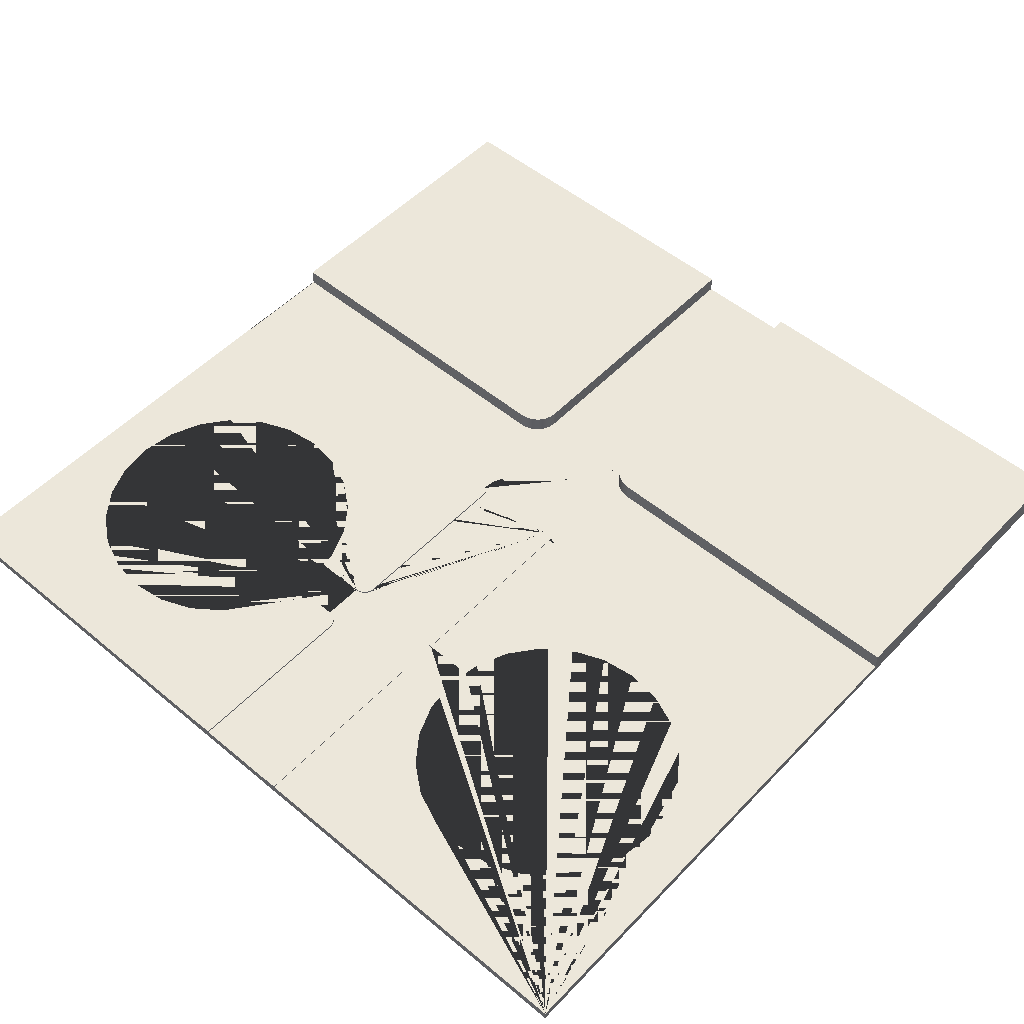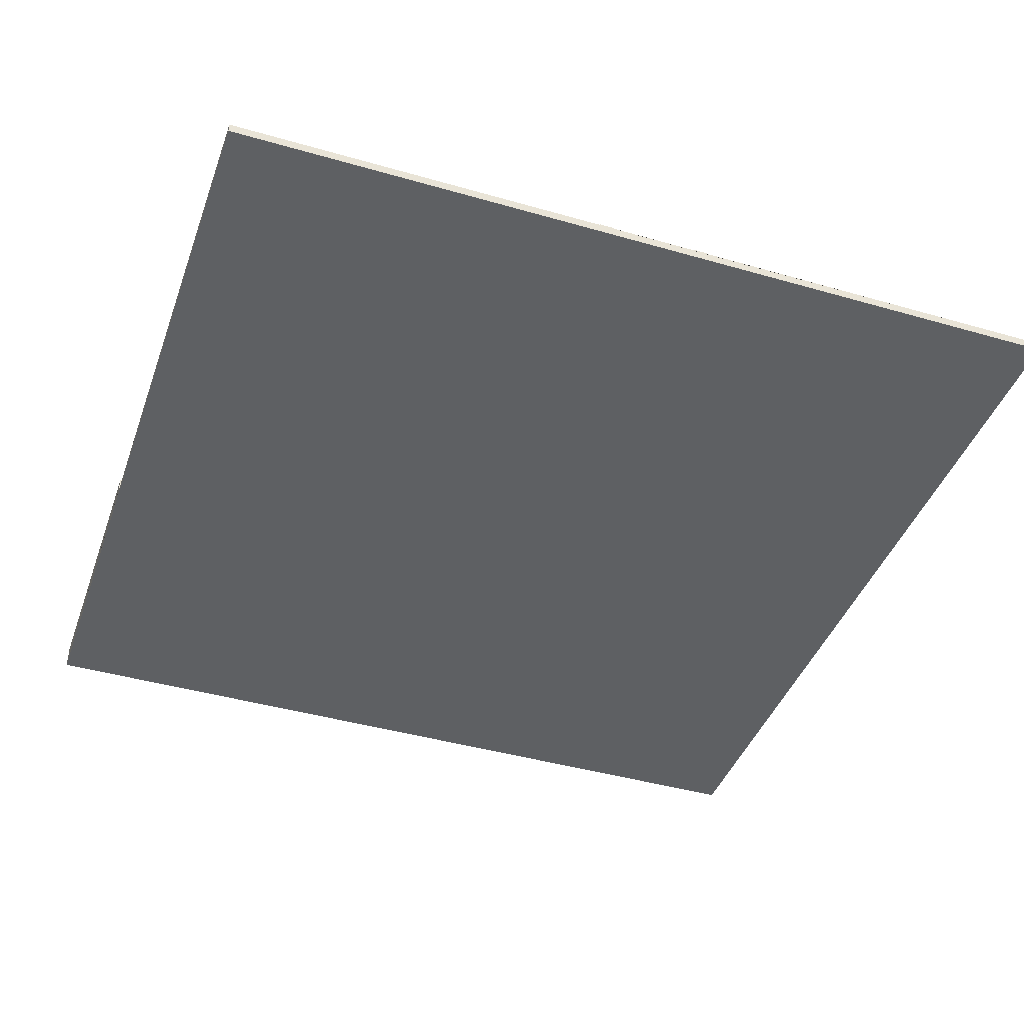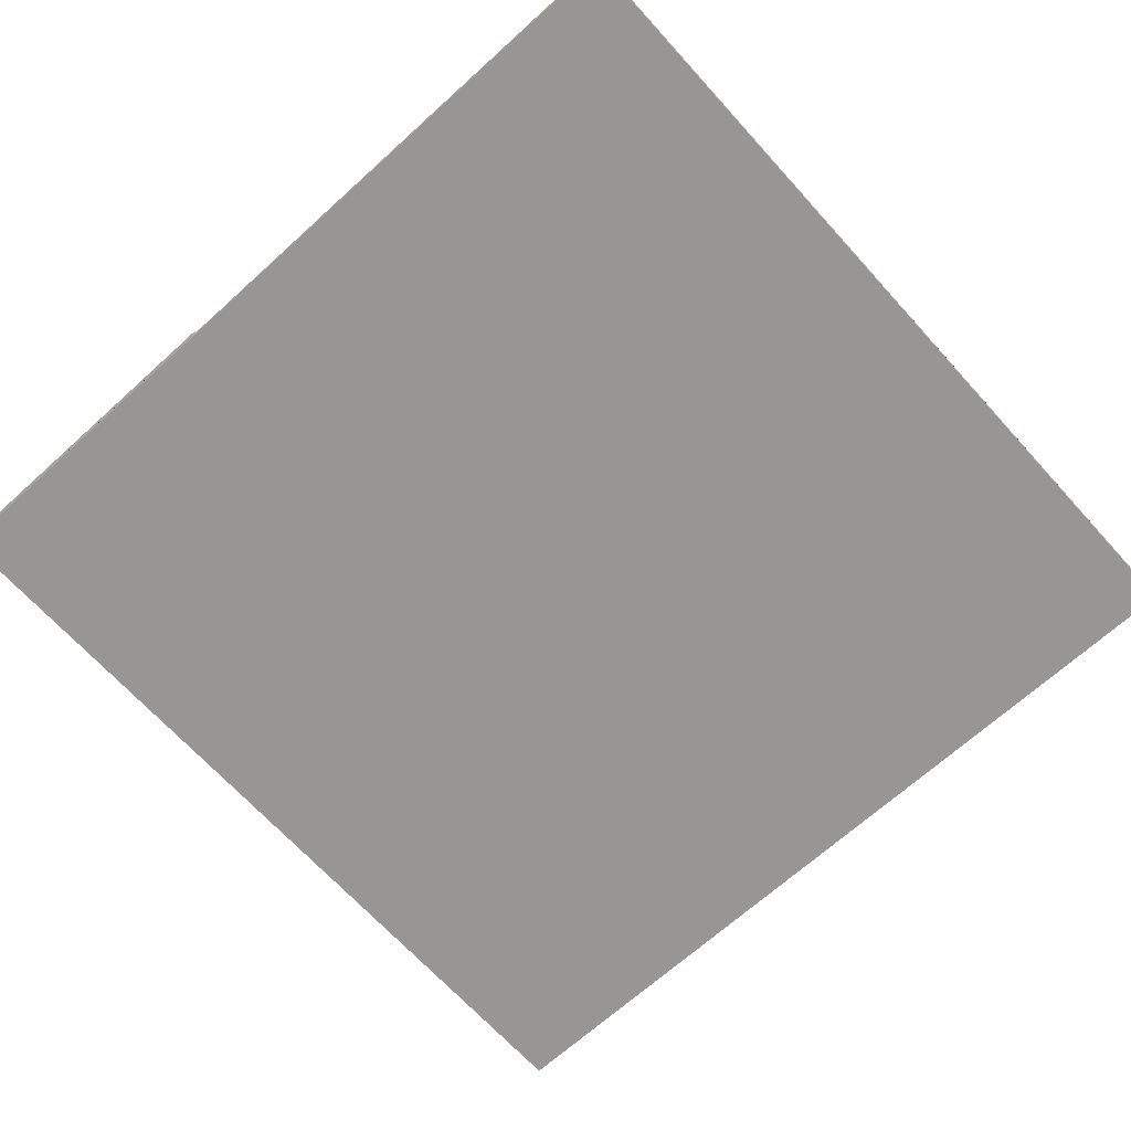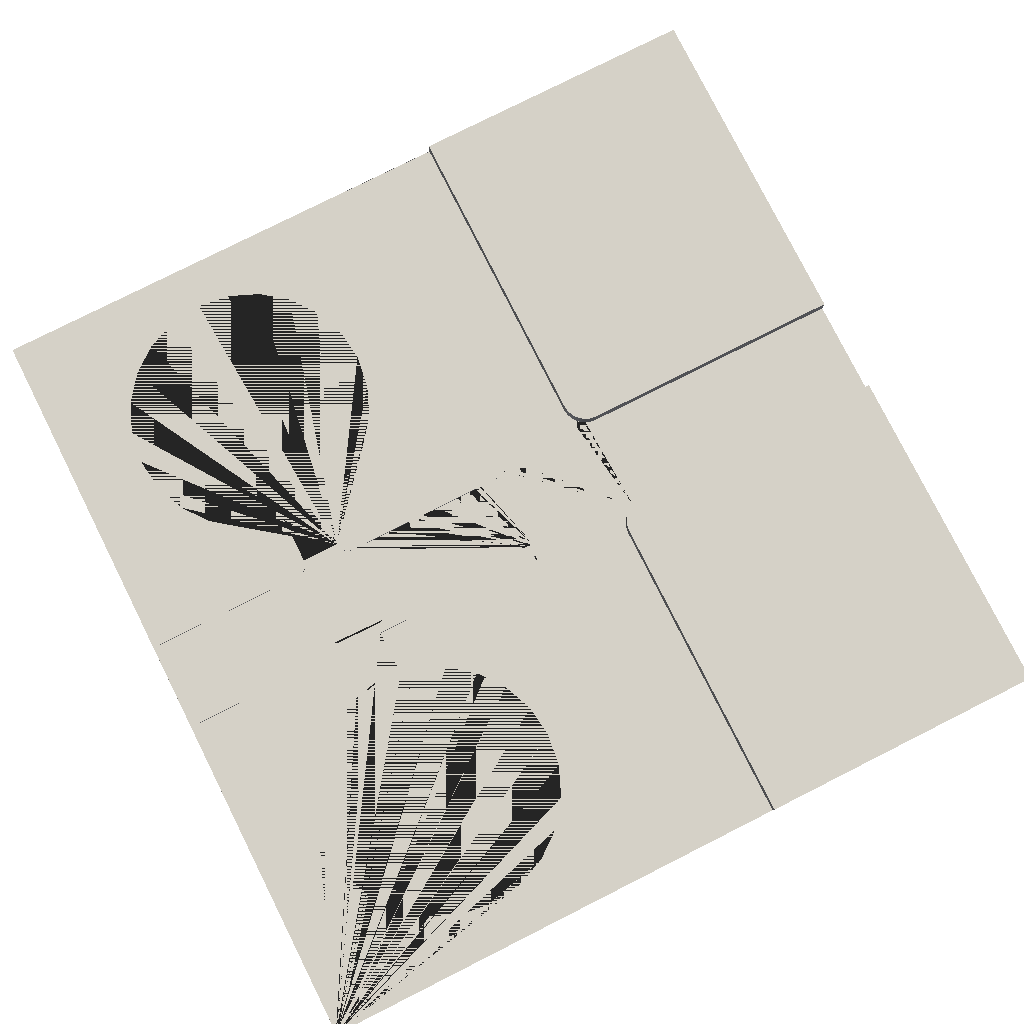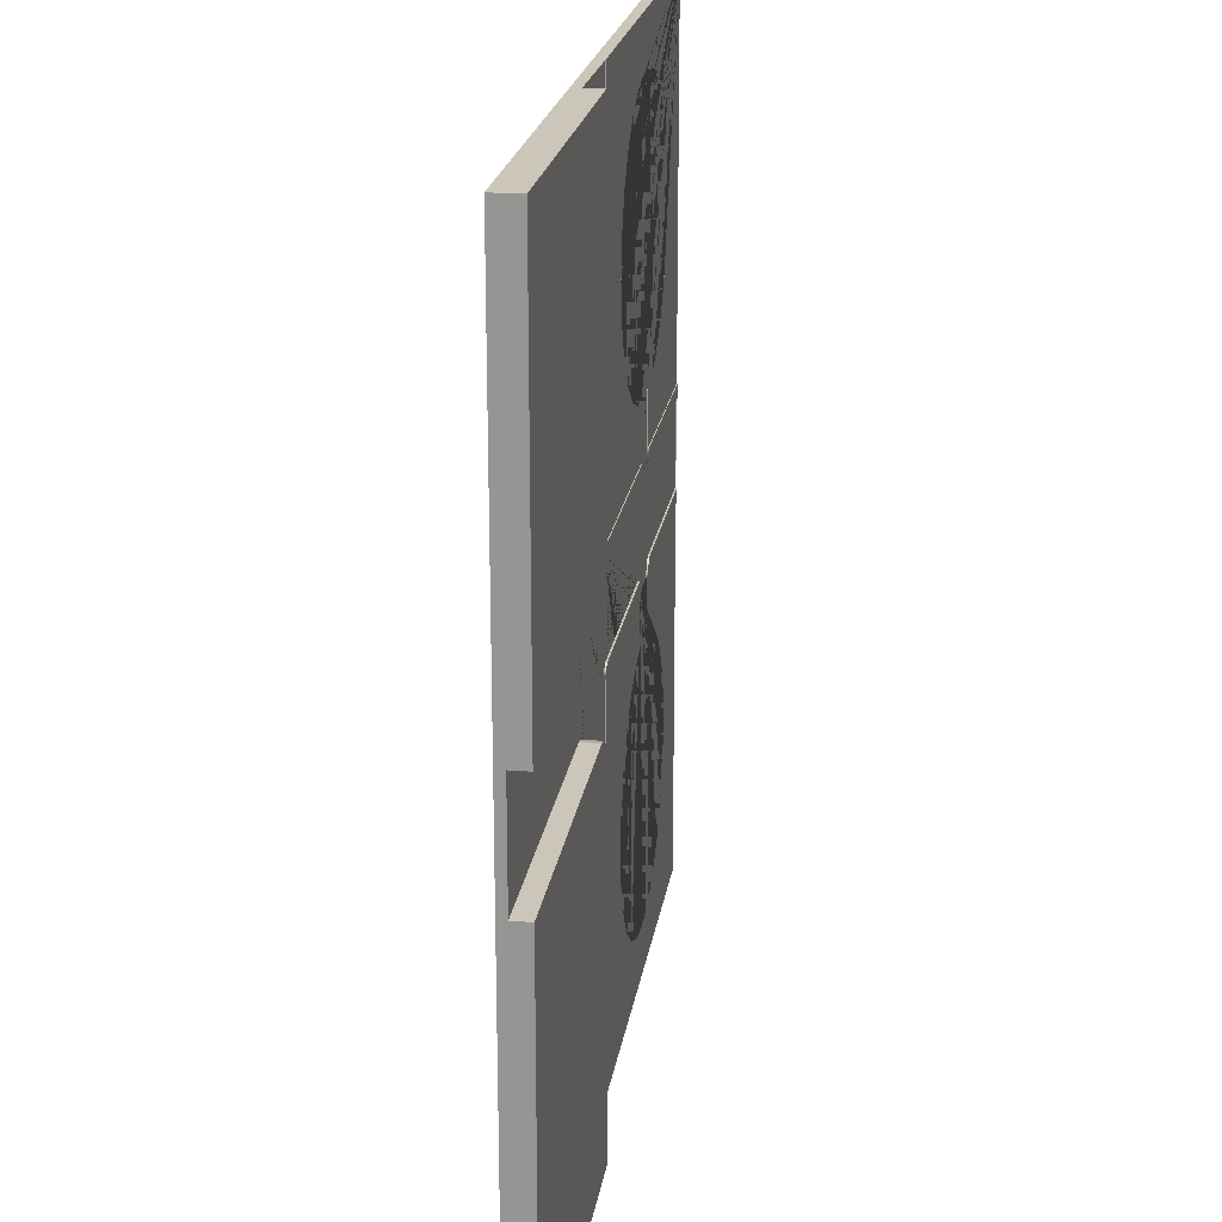
<metadata>
{"format":"obj","ext":"obj","renderer":"f3d","projection":"perspective","resolution":1024,"background":"white","views":[{"elev":52.0,"azim":-48.0,"up":"+Y"},{"elev":-42.1,"azim":-109.1,"up":"+Y"},{"elev":-68.0,"azim":-137.8,"up":"+Y"},{"elev":79.5,"azim":-26.7,"up":"+Y"},{"elev":21.0,"azim":98.4,"up":"+Z"}]}
</metadata>
<code>
g Mesh1 Model
v -25 0 -25
v 0 0 -0
v -25 0 25
f 1 2 3
v 25 0 -25
f 1 4 2
v -3.754e-14 0.55 -25
v -3.754e-14 0.5 -25
v 6.25 0.5 -25
v 25 0.5 -25
v -25 0.55 -25
f 5 6 7 8 4 1 9
v -3.176e-14 0.5 -3.3
v -3.176e-14 0.55 -3.3
f 5 6 10 11
v 7.408 0.5 3.178
v 7.812 0.5 3.125
v 25 0.5 3.125
v 25 0.5 -3.125
v 7.812 0.5 -3.125
v 7.408 0.5 -3.178
v 7.031 0.5 -3.334
v 6.708 0.5 -3.583
v 6.459 0.5 -3.906
v 6.303 0.5 -4.283
v 6.25 0.5 -4.688
v 0.1035 0.5 -3.286
v 0.2 0.5 -3.246
v 0.2828 0.5 -3.183
v 0.3464 0.5 -3.1
v 0.3864 0.5 -3.004
v 0.4 0.5 -2.9
v 1.151 0.5 -2.801
v 1.85 0.5 -2.511
v 2.451 0.5 -2.051
v 2.911 0.5 -1.45
v 3.201 0.5 -0.7506
v 3.3 0.5 -1.848e-13
v 3.201 0.5 0.7506
v 2.911 0.5 1.45
v 2.451 0.5 2.051
v 1.85 0.5 2.511
v 1.151 0.5 2.801
v 0.4 0.5 2.9
v 0.3864 0.5 3.004
v 0.3464 0.5 3.1
v 0.2828 0.5 3.183
v 0.2 0.5 3.246
v 0.1035 0.5 3.286
v -3.754e-14 0.5 3.3
v -2.888e-14 0.5 25
v 6.25 0.5 25
v 6.25 0.5 4.688
v 6.303 0.5 4.283
v 6.459 0.5 3.906
v 6.708 0.5 3.583
v 7.031 0.5 3.334
f 12 13 14 15 16 17 18 19 20 21 22 7 6 10 23 24 25 26 27 28 29 30 31 32 33 34 35 36 37 38 39 40 41 42 43 44 45 46 47 48 49 50 51 52 53
v 25 0.5 25
f 48 54 14 13 12 53 52 51 50 49
v -3.754e-14 0.55 25
v -25 0.55 25
v 25 0 25
f 48 47 55 56 3 57 54
v -3.754e-14 0.55 3.3
f 55 58 46 47
v -11.3 0.55 3.3
v -11.3 0.55 6.308
v -10.43 0.55 6.423
v -8.5 0.55 7.222
v -6.843 0.55 8.493
v -5.572 0.55 10.15
v -4.773 0.55 12.08
v -4.5 0.55 14.15
v -4.773 0.55 16.22
v -5.572 0.55 18.15
v -6.843 0.55 19.81
v -8.5 0.55 21.08
v -10.43 0.55 21.88
v -12.5 0.55 22.15
v -14.57 0.55 21.88
v -16.5 0.55 21.08
v -18.16 0.55 19.81
v -19.43 0.55 18.15
v -20.23 0.55 16.22
v -20.5 0.55 14.15
v -20.23 0.55 12.08
v -19.43 0.55 10.15
v -18.16 0.55 8.493
v -16.5 0.55 7.222
v -14.57 0.55 6.423
v -13.7 0.55 6.308
v -13.7 0.55 3.3
v -25 0.55 3.3
f 56 55 58 59 60 61 62 63 64 65 66 67 68 69 70 71 72 73 74 75 76 77 78 79 80 81 82 83 84 85 86
v -3.754e-14 0.6 3.3
v -11.3 0.6 3.3
f 59 58 87 88
v 0.1035 0.6 3.286
f 89 87 58 46 45
v 0.2 0.6 3.246
v 0.2828 0.6 3.183
v 0.3464 0.6 3.1
v 0.3864 0.6 3.004
v 0.4 0.6 2.9
v 0.3864 0.6 2.796
v 0.3464 0.6 2.7
v 0.2828 0.6 2.617
v 0.2 0.6 2.554
v 0.1035 0.6 2.514
v -2.021e-14 0.6 2.5
v -10.5 0.6 2.5
v -10.6 0.6 2.507
v -10.71 0.6 2.527
v -10.81 0.6 2.561
v -10.9 0.6 2.607
v -10.99 0.6 2.665
v -11.07 0.6 2.734
v -11.13 0.6 2.813
v -11.19 0.6 2.9
v -11.24 0.6 2.994
v -11.27 0.6 3.093
v -11.29 0.6 3.196
f 88 87 89 90 91 92 93 94 95 96 97 98 99 100 101 102 103 104 105 106 107 108 109 110 111 112
f 90 89 45 44
f 91 90 44 43
f 92 91 43 42
f 93 92 42 41
f 94 93 41 40
v 0.3864 0.5 2.796
f 95 94 40 113
v 0.3864 0.5 -2.796
v 0.3464 0.5 -2.7
v 0.2828 0.5 -2.617
v 0.2 0.5 -2.554
v 0.1035 0.5 -2.514
v -3.176e-14 0.5 -2.5
v -10.5 0.5 -2.5
v -10.6 0.5 -2.507
v -10.71 0.5 -2.527
v -10.81 0.5 -2.561
v -10.9 0.5 -2.607
v -10.99 0.5 -2.665
v -11.07 0.5 -2.734
v -11.13 0.5 -2.813
v -11.19 0.5 -2.9
v -11.24 0.5 -2.994
v -11.27 0.5 -3.093
v -11.29 0.5 -3.196
v -11.3 0.5 -3.3
v -11.3 0.5 -6.308
v -10.43 0.5 -6.423
v -8.5 0.5 -7.222
v -6.843 0.5 -8.493
v -5.572 0.5 -10.15
v -4.773 0.5 -12.08
v -4.5 0.5 -14.15
v -4.773 0.5 -16.22
v -5.572 0.5 -18.15
v -6.843 0.5 -19.81
v -8.5 0.5 -21.08
v -10.43 0.5 -21.88
v -12.5 0.5 -22.15
v -14.57 0.5 -21.88
v -16.5 0.5 -21.08
v -18.16 0.5 -19.81
v -19.43 0.5 -18.15
v -20.23 0.5 -16.22
v -20.5 0.5 -14.15
v -20.23 0.5 -12.08
v -19.43 0.5 -10.15
v -18.16 0.5 -8.493
v -16.5 0.5 -7.222
v -14.57 0.5 -6.423
v -13.7 0.5 -6.308
v -13.7 0.5 -3.3
v -13.71 0.5 -3.196
v -13.73 0.5 -3.093
v -13.76 0.5 -2.994
v -13.81 0.5 -2.9
v -13.87 0.5 -2.813
v -13.93 0.5 -2.734
v -14.01 0.5 -2.665
v -14.1 0.5 -2.607
v -14.19 0.5 -2.561
v -14.29 0.5 -2.527
v -14.4 0.5 -2.507
v -14.5 0.5 -2.5
v -25 0.5 -2.5
v -25 0.5 2.5
v -14.5 0.5 2.5
v -14.4 0.5 2.507
v -14.29 0.5 2.527
v -14.19 0.5 2.561
v -14.1 0.5 2.607
v -14.01 0.5 2.665
v -13.93 0.5 2.734
v -13.87 0.5 2.813
v -13.81 0.5 2.9
v -13.76 0.5 2.994
v -13.73 0.5 3.093
v -13.71 0.5 3.196
v -13.7 0.5 3.3
v -13.7 0.5 6.308
v -14.57 0.5 6.423
v -16.5 0.5 7.222
v -18.16 0.5 8.493
v -19.43 0.5 10.15
v -20.23 0.5 12.08
v -20.5 0.5 14.15
v -20.23 0.5 16.22
v -19.43 0.5 18.15
v -18.16 0.5 19.81
v -16.5 0.5 21.08
v -14.57 0.5 21.88
v -12.5 0.5 22.15
v -10.43 0.5 21.88
v -8.5 0.5 21.08
v -6.843 0.5 19.81
v -5.572 0.5 18.15
v -4.773 0.5 16.22
v -4.5 0.5 14.15
v -4.773 0.5 12.08
v -5.572 0.5 10.15
v -6.843 0.5 8.493
v -8.5 0.5 7.222
v -10.43 0.5 6.423
v -11.3 0.5 6.308
v -11.3 0.5 3.3
v -11.29 0.5 3.196
v -11.27 0.5 3.093
v -11.24 0.5 2.994
v -11.19 0.5 2.9
v -11.13 0.5 2.813
v -11.07 0.5 2.734
v -10.99 0.5 2.665
v -10.9 0.5 2.607
v -10.81 0.5 2.561
v -10.71 0.5 2.527
v -10.6 0.5 2.507
v -10.5 0.5 2.5
v -2.021e-14 0.5 2.5
v 0.1035 0.5 2.514
v 0.2 0.5 2.554
v 0.2828 0.5 2.617
v 0.3464 0.5 2.7
f 113 40 39 38 37 36 35 34 33 32 31 30 29 28 114 115 116 117 118 119 120 121 122 123 124 125 126 127 128 129 130 131 132 133 134 135 136 137 138 139 140 141 142 143 144 145 146 147 148 149 150 151 152 153 154 155 156 157 158 159 160 161 162 163 164 165 166 167 168 169 170 171 172 173 174 175 176 177 178 179 180 181 182 183 184 185 186 187 188 189 190 191 192 193 194 195 196 197 198 199 200 201 202 203 204 205 206 207 208 209 210 211 212 213 214 215 216 217 218 219 220 221 222 223 224 225 226 227 228
v 0.4 0.6 -2.9
v 0.3864 0.6 -2.796
f 229 230 114 28
v -10.5 0.6 -2.5
v -3.176e-14 0.6 -2.5
v 0.1035 0.6 -2.514
v 0.2 0.6 -2.554
v 0.2828 0.6 -2.617
v 0.3464 0.6 -2.7
v 0.3864 0.6 -3.004
v 0.3464 0.6 -3.1
v 0.2828 0.6 -3.183
v 0.2 0.6 -3.246
v 0.1035 0.6 -3.286
v -3.176e-14 0.6 -3.3
v -11.3 0.6 -3.3
v -11.29 0.6 -3.196
v -11.27 0.6 -3.093
v -11.24 0.6 -2.994
v -11.19 0.6 -2.9
v -11.13 0.6 -2.813
v -11.07 0.6 -2.734
v -10.99 0.6 -2.665
v -10.9 0.6 -2.607
v -10.81 0.6 -2.561
v -10.71 0.6 -2.527
v -10.6 0.6 -2.507
f 231 232 233 234 235 236 230 229 237 238 239 240 241 242 243 244 245 246 247 248 249 250 251 252 253 254
f 120 119 232 231
f 233 232 119 118
f 234 233 118 117
f 235 234 117 116
f 236 235 116 115
f 230 236 115 114
f 121 120 231 254
f 122 121 254 253
f 123 122 253 252
f 124 123 252 251
f 125 124 251 250
f 126 125 250 249
f 127 126 249 248
f 128 127 248 247
f 129 128 247 246
f 130 129 246 245
f 131 130 245 244
v -11.3 0.55 -3.3
f 132 131 244 243 255
f 243 242 11 255
f 242 241 23 10 11
f 241 240 24 23
f 240 239 25 24
f 239 238 26 25
f 238 237 27 26
f 237 229 28 27
v -25 0.55 -3.3
v -13.7 0.55 -3.3
v -13.7 0.55 -6.308
v -14.57 0.55 -6.423
v -16.5 0.55 -7.222
v -18.16 0.55 -8.493
v -19.43 0.55 -10.15
v -20.23 0.55 -12.08
v -20.5 0.55 -14.15
v -20.23 0.55 -16.22
v -19.43 0.55 -18.15
v -18.16 0.55 -19.81
v -16.5 0.55 -21.08
v -14.57 0.55 -21.88
v -12.5 0.55 -22.15
v -10.43 0.55 -21.88
v -8.5 0.55 -21.08
v -6.843 0.55 -19.81
v -5.572 0.55 -18.15
v -4.773 0.55 -16.22
v -4.5 0.55 -14.15
v -4.773 0.55 -12.08
v -5.572 0.55 -10.15
v -6.843 0.55 -8.493
v -8.5 0.55 -7.222
v -10.43 0.55 -6.423
v -11.3 0.55 -6.308
f 255 11 5 9 256 257 258 259 260 261 262 263 264 265 266 267 268 269 270 271 272 273 274 275 276 277 278 279 280 281 282
v -25 0.5 3.3
v -25 0.5 -3.3
f 56 86 283 172 171 284 256 9 1 3
v -25 0.6 2.5
v -25 0.6 3.3
f 285 172 283 86 286
v -14.5 0.6 2.5
f 173 172 285 287
v -13.7 0.6 3.3
v -13.71 0.6 3.196
v -13.73 0.6 3.093
v -13.76 0.6 2.994
v -13.81 0.6 2.9
v -13.87 0.6 2.813
v -13.93 0.6 2.734
v -14.01 0.6 2.665
v -14.1 0.6 2.607
v -14.19 0.6 2.561
v -14.29 0.6 2.527
v -14.4 0.6 2.507
f 286 288 289 290 291 292 293 294 295 296 297 298 299 287 285
f 286 86 85 288
f 185 184 289 288 85
f 184 183 290 289
f 183 182 291 290
f 182 181 292 291
f 181 180 293 292
f 180 179 294 293
f 179 178 295 294
f 178 177 296 295
f 177 176 297 296
f 176 175 298 297
f 175 174 299 298
f 174 173 287 299
f 186 185 85 84
f 187 186 84 83
f 188 187 83 82
f 189 188 82 81
f 190 189 81 80
f 191 190 80 79
f 192 191 79 78
f 193 192 78 77
f 194 193 77 76
f 195 194 76 75
f 196 195 75 74
f 197 196 74 73
f 198 197 73 72
f 199 198 72 71
f 200 199 71 70
f 201 200 70 69
f 202 201 69 68
f 203 202 68 67
f 204 203 67 66
f 205 204 66 65
f 206 205 65 64
f 207 206 64 63
f 208 207 63 62
f 209 208 62 61
f 210 209 61 60
f 211 210 60 59
f 212 211 59 88 112
f 213 212 112 111
f 214 213 111 110
f 215 214 110 109
f 216 215 109 108
f 217 216 108 107
f 218 217 107 106
f 219 218 106 105
f 220 219 105 104
f 221 220 104 103
f 222 221 103 102
f 223 222 102 101
f 101 100 224 223
f 100 99 225 224
f 99 98 226 225
f 98 97 227 226
f 97 96 228 227
f 96 95 113 228
v -25 0.6 -3.3
v -25 0.6 -2.5
f 300 256 284 171 301
v -13.7 0.6 -3.3
f 302 257 256 300
v -13.71 0.6 -3.196
f 159 158 257 302 303
f 158 157 258 257
f 157 156 259 258
f 156 155 260 259
f 155 154 261 260
f 154 153 262 261
f 153 152 263 262
f 152 151 264 263
f 151 150 265 264
f 150 149 266 265
f 149 148 267 266
f 148 147 268 267
f 147 146 269 268
f 146 145 270 269
f 145 144 271 270
f 144 143 272 271
f 143 142 273 272
f 142 141 274 273
f 141 140 275 274
f 140 139 276 275
f 139 138 277 276
f 138 137 278 277
f 137 136 279 278
f 136 135 280 279
f 135 134 281 280
f 134 133 282 281
f 133 132 255 282
v -14.5 0.6 -2.5
v -14.4 0.6 -2.507
v -14.29 0.6 -2.527
v -14.19 0.6 -2.561
v -14.1 0.6 -2.607
v -14.01 0.6 -2.665
v -13.93 0.6 -2.734
v -13.87 0.6 -2.813
v -13.81 0.6 -2.9
v -13.76 0.6 -2.994
v -13.73 0.6 -3.093
f 301 304 305 306 307 308 309 310 311 312 313 314 303 302 300
f 171 170 304 301
f 170 169 305 304
f 169 168 306 305
f 168 167 307 306
f 167 166 308 307
f 166 165 309 308
f 165 164 310 309
f 164 163 311 310
f 163 162 312 311
f 162 161 313 312
f 161 160 314 313
f 160 159 303 314
f 57 3 2
f 57 2 4
f 15 14 54 57 4 8
v 25 1.51 25
v 25 1.51 3.125
f 315 54 14 316
v 6.25 1.51 25
f 317 48 54 315
v 6.25 1.51 4.688
f 49 48 317 318
v 6.303 1.51 4.283
v 7.812 1.51 3.125
v 7.408 1.51 3.178
v 7.031 1.51 3.334
v 6.708 1.51 3.583
v 6.459 1.51 3.906
f 319 318 317 315 316 320 321 322 323 324
f 50 49 318 319
f 51 50 319 324
f 52 51 324 323
f 53 52 323 322
f 12 53 322 321
f 13 12 321 320
f 14 13 320 316
f 8 7 22 21 20 19 18 17 16 15
v 25 1.51 -25
v 6.25 1.51 -25
f 325 8 7 326
v 25 1.51 -3.125
f 327 15 8 325
v 7.812 1.51 -3.125
f 16 15 327 328
v 6.25 1.51 -4.688
v 6.303 1.51 -4.283
v 6.459 1.51 -3.906
v 6.708 1.51 -3.583
v 7.031 1.51 -3.334
v 7.408 1.51 -3.178
f 328 327 325 326 329 330 331 332 333 334
f 7 22 329 326
f 22 21 330 329
f 21 20 331 330
f 20 19 332 331
f 19 18 333 332
f 18 17 334 333
f 17 16 328 334

</code>
